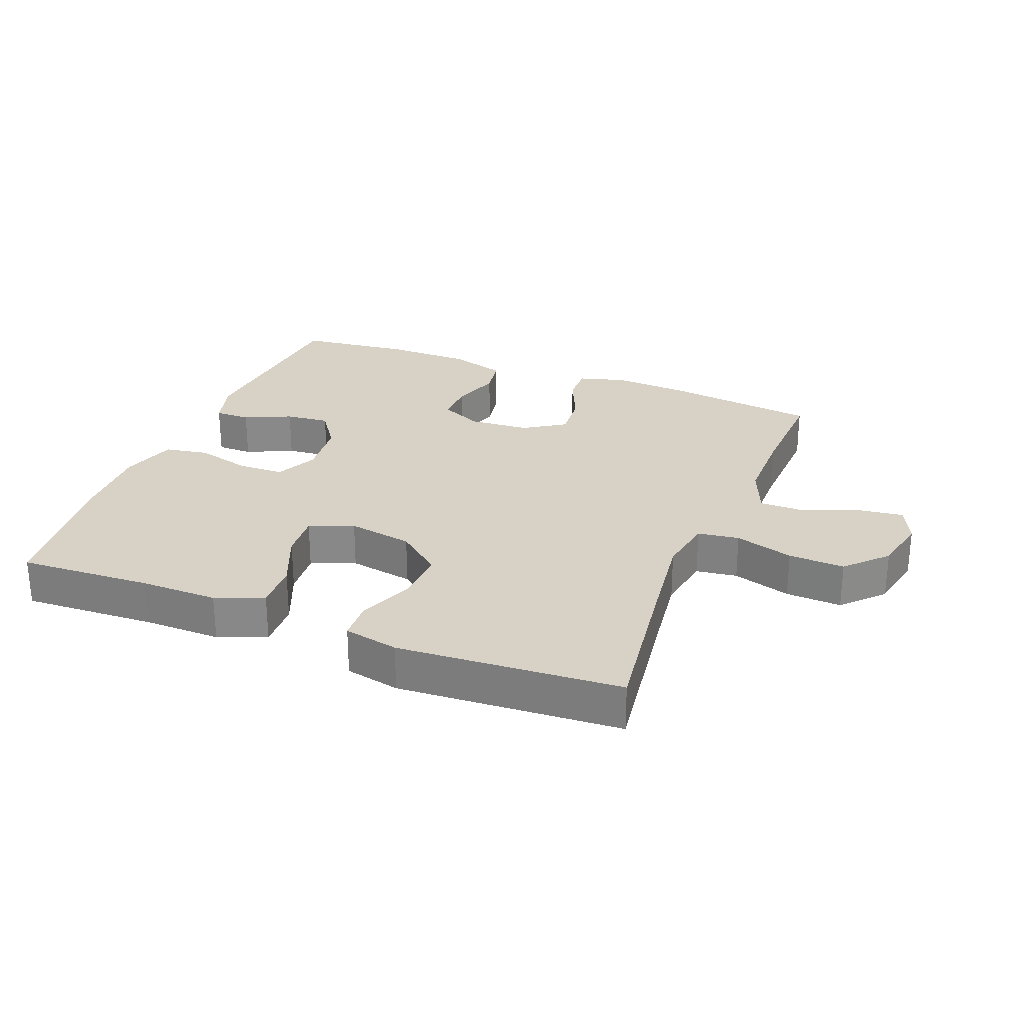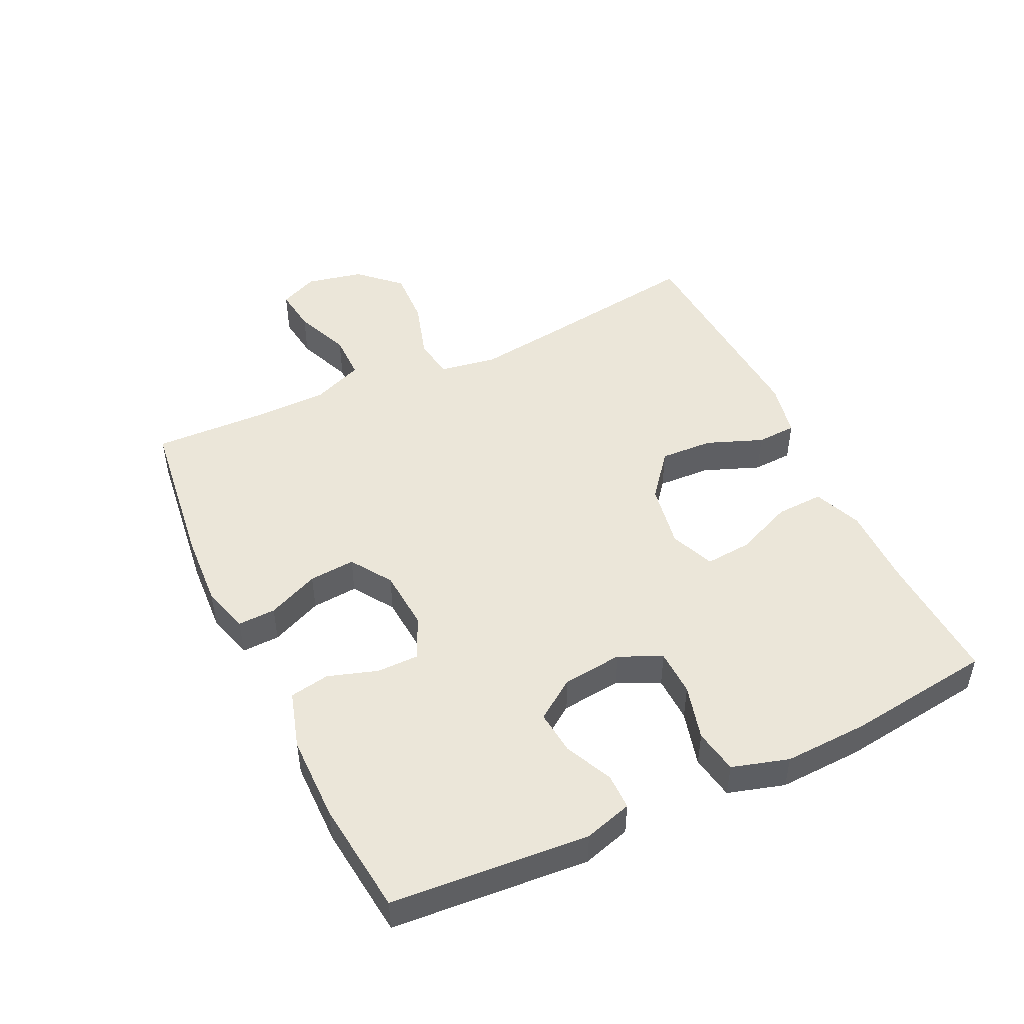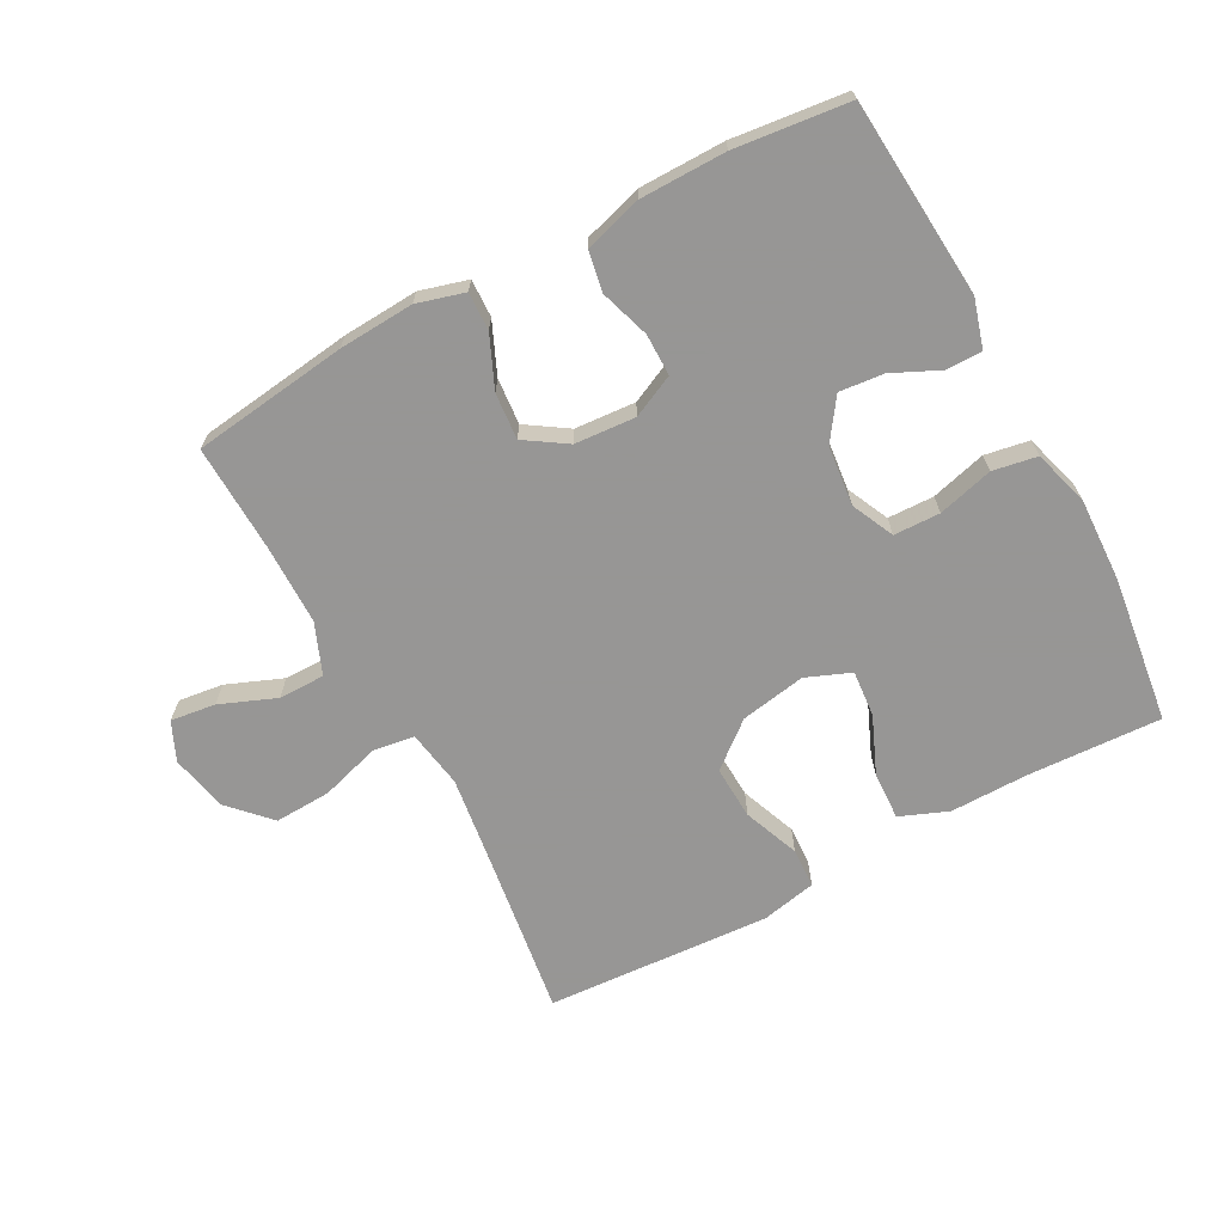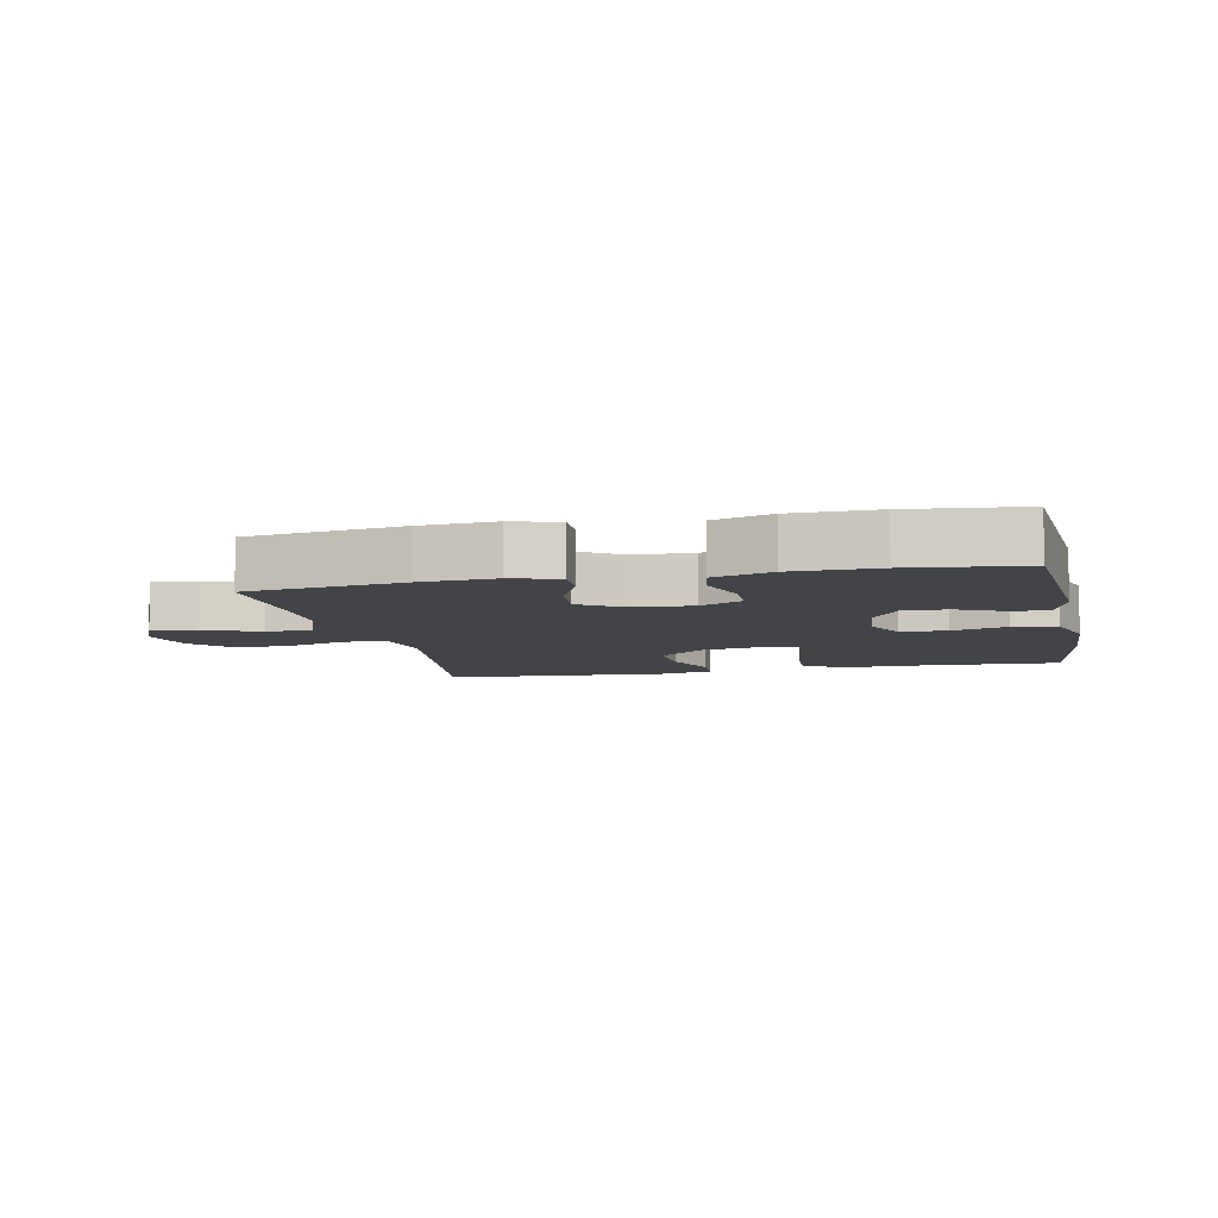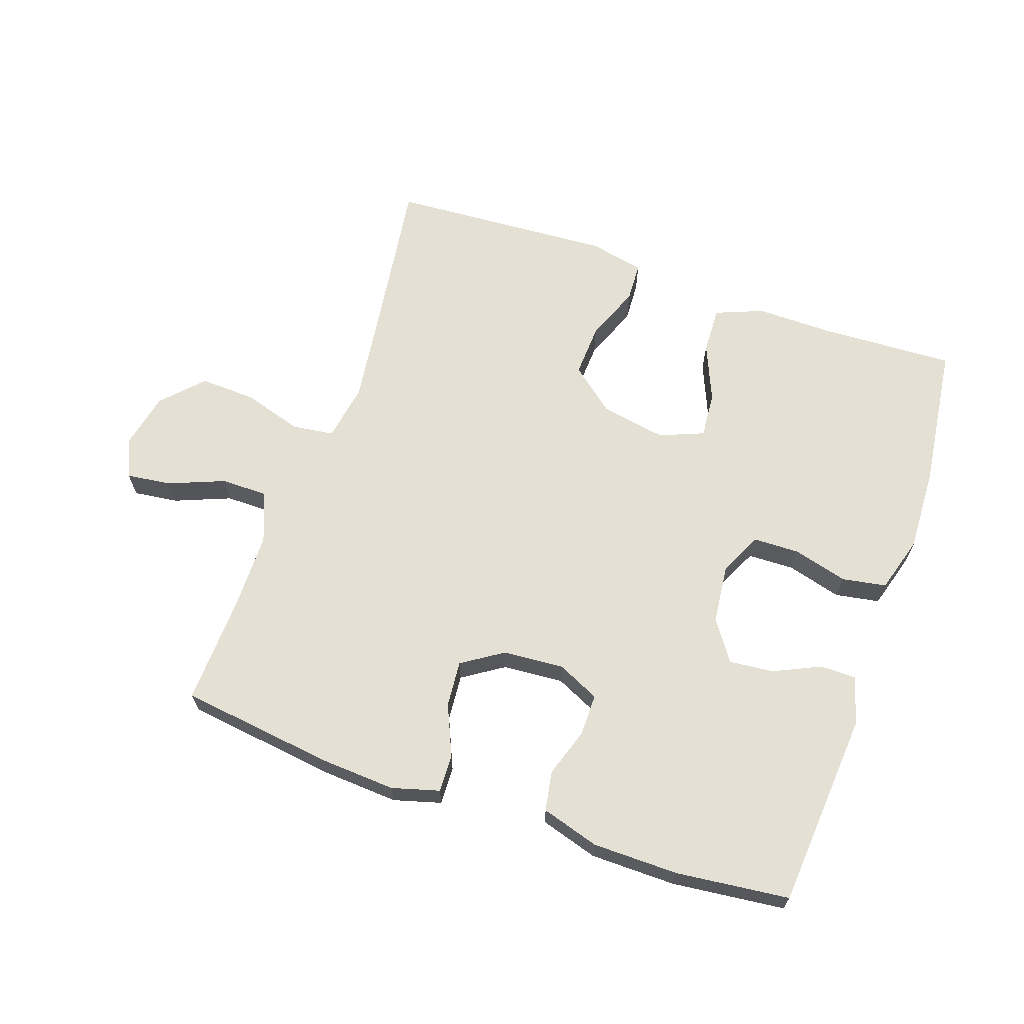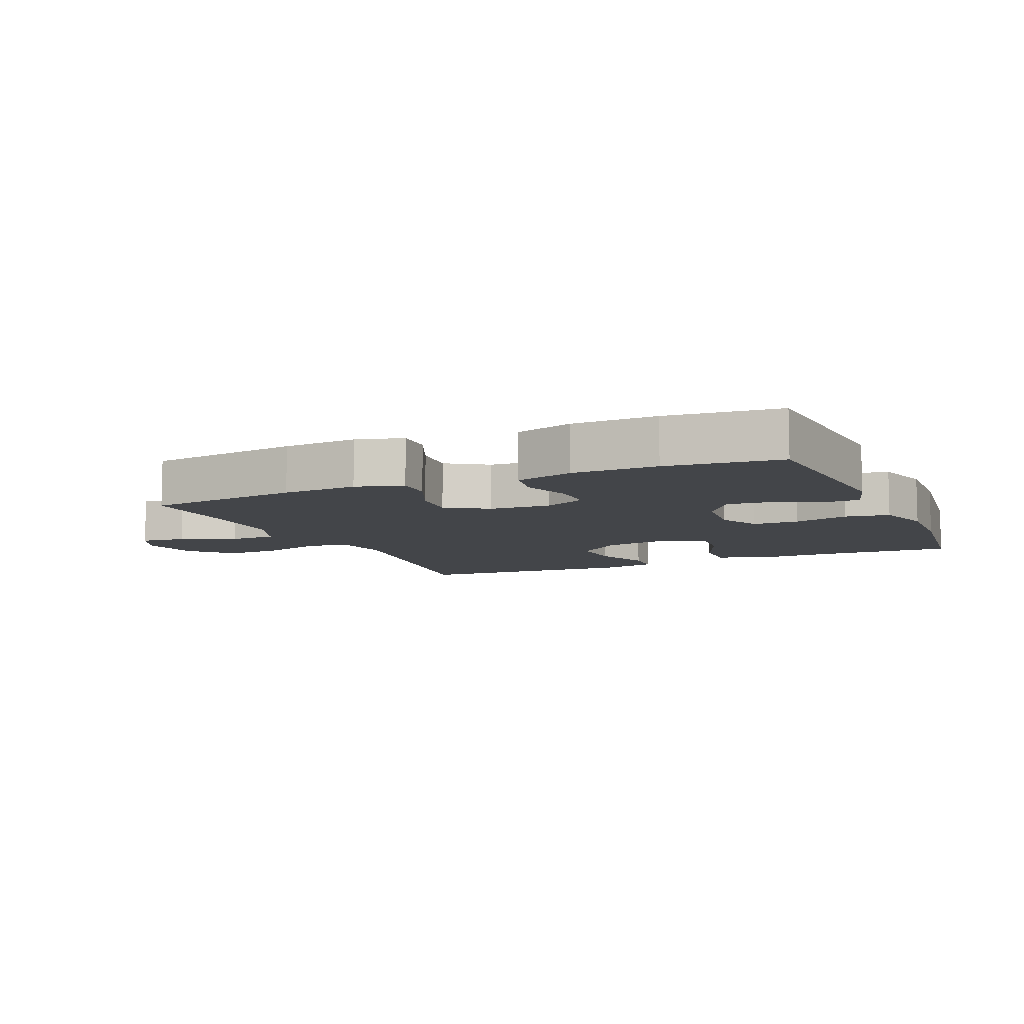
<metadata>
{"format":"obj","ext":"obj","renderer":"f3d","projection":"perspective","resolution":1024,"background":"white","views":[{"elev":27.2,"azim":21.6,"up":"+Y"},{"elev":48.3,"azim":-115.5,"up":"+Y"},{"elev":-67.8,"azim":-151.7,"up":"+Y"},{"elev":-8.0,"azim":-167.9,"up":"+Y"},{"elev":65.6,"azim":-160.8,"up":"+Y"},{"elev":-8.6,"azim":-156.1,"up":"+Y"}]}
</metadata>
<code>
v -0.5 0.07 -0.5
v -0.524 0.07 -0.193
v -0.502 0.07 -0.118
v -0.446 0.07 -0.118
v -0.373 0.07 -0.152
v -0.304 0.07 -0.159
v -0.26 0.07 -0.096
v -0.25 0.07 -0.003
v -0.281 0.07 0.063
v -0.353 0.07 0.065
v -0.439 0.07 0.042
v -0.508 0.07 0.054
v -0.534 0.07 0.142
v -0.529 0.07 0.272
v -0.5 0.07 0.5
v -0.292 0.07 0.49
v -0.17 0.07 0.491
v -0.095 0.07 0.461
v -0.098 0.07 0.387
v -0.136 0.07 0.297
v -0.142 0.07 0.225
v -0.073 0.07 0.197
v 0.029 0.07 0.215
v 0.099 0.07 0.272
v 0.095 0.07 0.355
v 0.061 0.07 0.442
v 0.064 0.07 0.504
v 0.15 0.07 0.522
v 0.5 0.07 0.5
v 0.463 0.07 0.239
v 0.445 0.07 0.105
v 0.46 0.07 0.015
v 0.525 0.07 0.006
v 0.617 0.07 0.034
v 0.705 0.07 0.038
v 0.764 0.07 -0.024
v 0.783 0.07 -0.113
v 0.756 0.07 -0.173
v 0.686 0.07 -0.164
v 0.599 0.07 -0.129
v 0.527 0.07 -0.129
v 0.495 0.07 -0.208
v 0.494 0.07 -0.332
v 0.5 0.07 -0.5
v 0.259 0.07 -0.531
v 0.142 0.07 -0.538
v 0.068 0.07 -0.517
v 0.07 0.07 -0.458
v 0.105 0.07 -0.378
v 0.111 0.07 -0.306
v 0.047 0.07 -0.264
v -0.048 0.07 -0.257
v -0.114 0.07 -0.288
v -0.114 0.07 -0.353
v -0.089 0.07 -0.43
v -0.1 0.07 -0.492
v -0.19 0.07 -0.519
v -0.323 0.07 -0.52
v -0.5 0 -0.5
v -0.524 0 -0.193
v -0.502 0 -0.118
v -0.446 0 -0.118
v -0.373 0 -0.152
v -0.304 0 -0.159
v -0.26 0 -0.096
v -0.25 0 -0.003
v -0.281 0 0.063
v -0.353 0 0.065
v -0.439 0 0.042
v -0.508 0 0.054
v -0.534 0 0.142
v -0.529 0 0.272
v -0.5 0 0.5
v -0.292 0 0.49
v -0.17 0 0.491
v -0.095 0 0.461
v -0.098 0 0.387
v -0.136 0 0.297
v -0.142 0 0.225
v -0.073 0 0.197
v 0.029 0 0.215
v 0.099 0 0.272
v 0.095 0 0.355
v 0.061 0 0.442
v 0.064 0 0.504
v 0.15 0 0.522
v 0.5 0 0.5
v 0.463 0 0.239
v 0.445 0 0.105
v 0.46 0 0.015
v 0.525 0 0.006
v 0.617 0 0.034
v 0.705 0 0.038
v 0.764 0 -0.024
v 0.783 0 -0.113
v 0.756 0 -0.173
v 0.686 0 -0.164
v 0.599 0 -0.129
v 0.527 0 -0.129
v 0.495 0 -0.208
v 0.494 0 -0.332
v 0.5 0 -0.5
v 0.259 0 -0.531
v 0.142 0 -0.538
v 0.068 0 -0.517
v 0.07 0 -0.458
v 0.105 0 -0.378
v 0.111 0 -0.306
v 0.047 0 -0.264
v -0.048 0 -0.257
v -0.114 0 -0.288
v -0.114 0 -0.353
v -0.089 0 -0.43
v -0.1 0 -0.492
v -0.19 0 -0.519
v -0.323 0 -0.52
f 3 4 5
f 2 3 5
f 1 2 5
f 58 1 5
f 57 58 5
f 56 57 5
f 55 56 5
f 54 55 5
f 53 54 5 6
f 52 53 6 7
f 51 52 7 8
f 50 51 8 9
f 47 48 49
f 46 47 49
f 45 46 49
f 44 45 49
f 43 44 49
f 42 43 49 50
f 41 42 50 9
f 38 39 40
f 37 38 40
f 36 37 40
f 35 36 40
f 34 35 40
f 33 34 40
f 40 41 9
f 33 40 9
f 32 33 9
f 28 29 30
f 27 28 30
f 26 27 30
f 25 26 30
f 24 25 30 31
f 23 24 31 32
f 18 19 20
f 17 18 20
f 16 17 20
f 16 20 21
f 15 16 21
f 14 15 21
f 13 14 21
f 12 13 21
f 11 12 21
f 10 11 21
f 9 10 21 22
f 9 22 23 32
f 63 62 61
f 63 61 60
f 63 60 59
f 63 59 116
f 63 116 115
f 63 115 114
f 63 114 113
f 63 113 112
f 64 63 112 111
f 65 64 111 110
f 66 65 110 109
f 67 66 109 108
f 107 106 105
f 107 105 104
f 107 104 103
f 107 103 102
f 107 102 101
f 108 107 101 100
f 67 108 100 99
f 98 97 96
f 98 96 95
f 98 95 94
f 98 94 93
f 98 93 92
f 98 92 91
f 67 99 98
f 67 98 91
f 67 91 90
f 88 87 86
f 88 86 85
f 88 85 84
f 88 84 83
f 89 88 83 82
f 90 89 82 81
f 78 77 76
f 78 76 75
f 78 75 74
f 79 78 74
f 79 74 73
f 79 73 72
f 79 72 71
f 79 71 70
f 79 70 69
f 79 69 68
f 80 79 68 67
f 90 81 80 67
f 1 59 60 2
f 2 60 61 3
f 3 61 62 4
f 4 62 63 5
f 5 63 64 6
f 6 64 65 7
f 7 65 66 8
f 8 66 67 9
f 9 67 68 10
f 10 68 69 11
f 11 69 70 12
f 12 70 71 13
f 13 71 72 14
f 14 72 73 15
f 15 73 74 16
f 16 74 75 17
f 17 75 76 18
f 18 76 77 19
f 19 77 78 20
f 20 78 79 21
f 21 79 80 22
f 22 80 81 23
f 23 81 82 24
f 24 82 83 25
f 25 83 84 26
f 26 84 85 27
f 27 85 86 28
f 28 86 87 29
f 29 87 88 30
f 30 88 89 31
f 31 89 90 32
f 32 90 91 33
f 33 91 92 34
f 34 92 93 35
f 35 93 94 36
f 36 94 95 37
f 37 95 96 38
f 38 96 97 39
f 39 97 98 40
f 40 98 99 41
f 41 99 100 42
f 42 100 101 43
f 43 101 102 44
f 44 102 103 45
f 45 103 104 46
f 46 104 105 47
f 47 105 106 48
f 48 106 107 49
f 49 107 108 50
f 50 108 109 51
f 51 109 110 52
f 52 110 111 53
f 53 111 112 54
f 54 112 113 55
f 55 113 114 56
f 56 114 115 57
f 57 115 116 58
f 58 116 59 1

</code>
